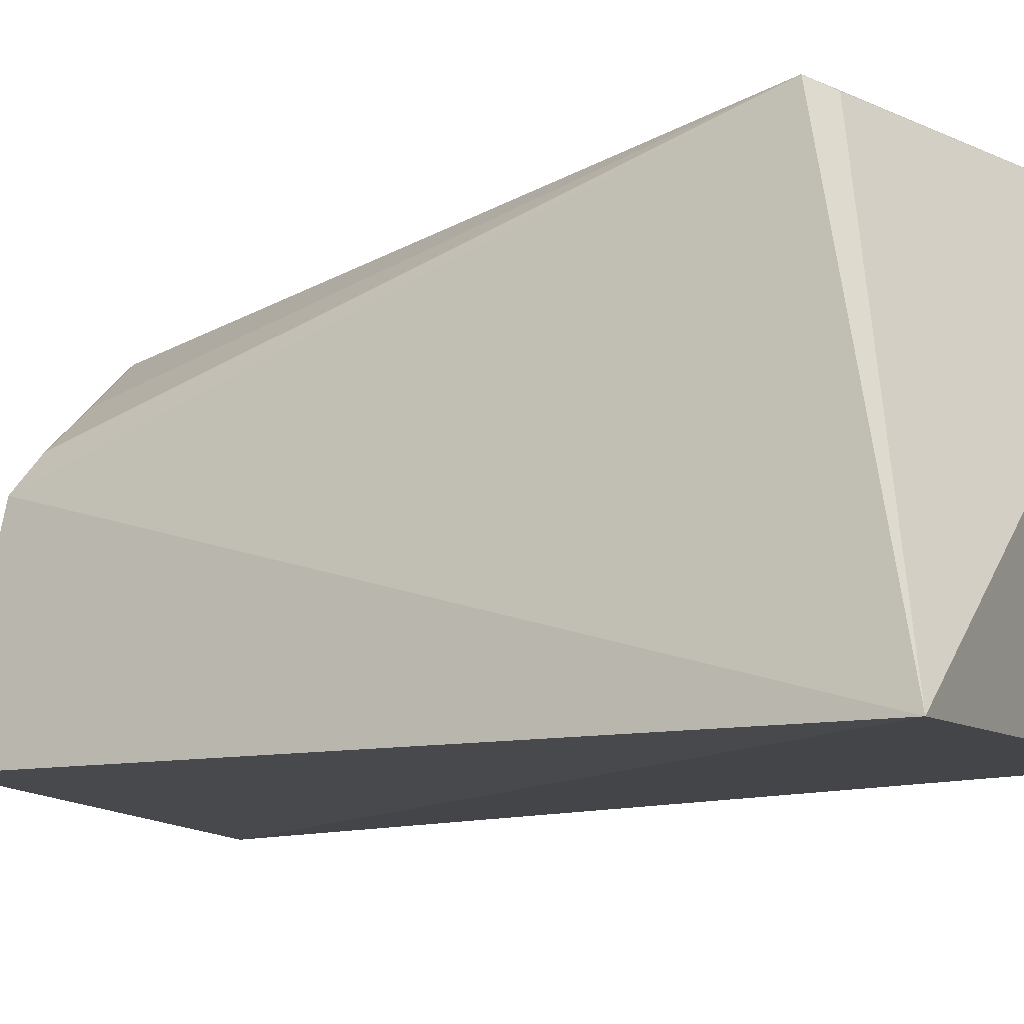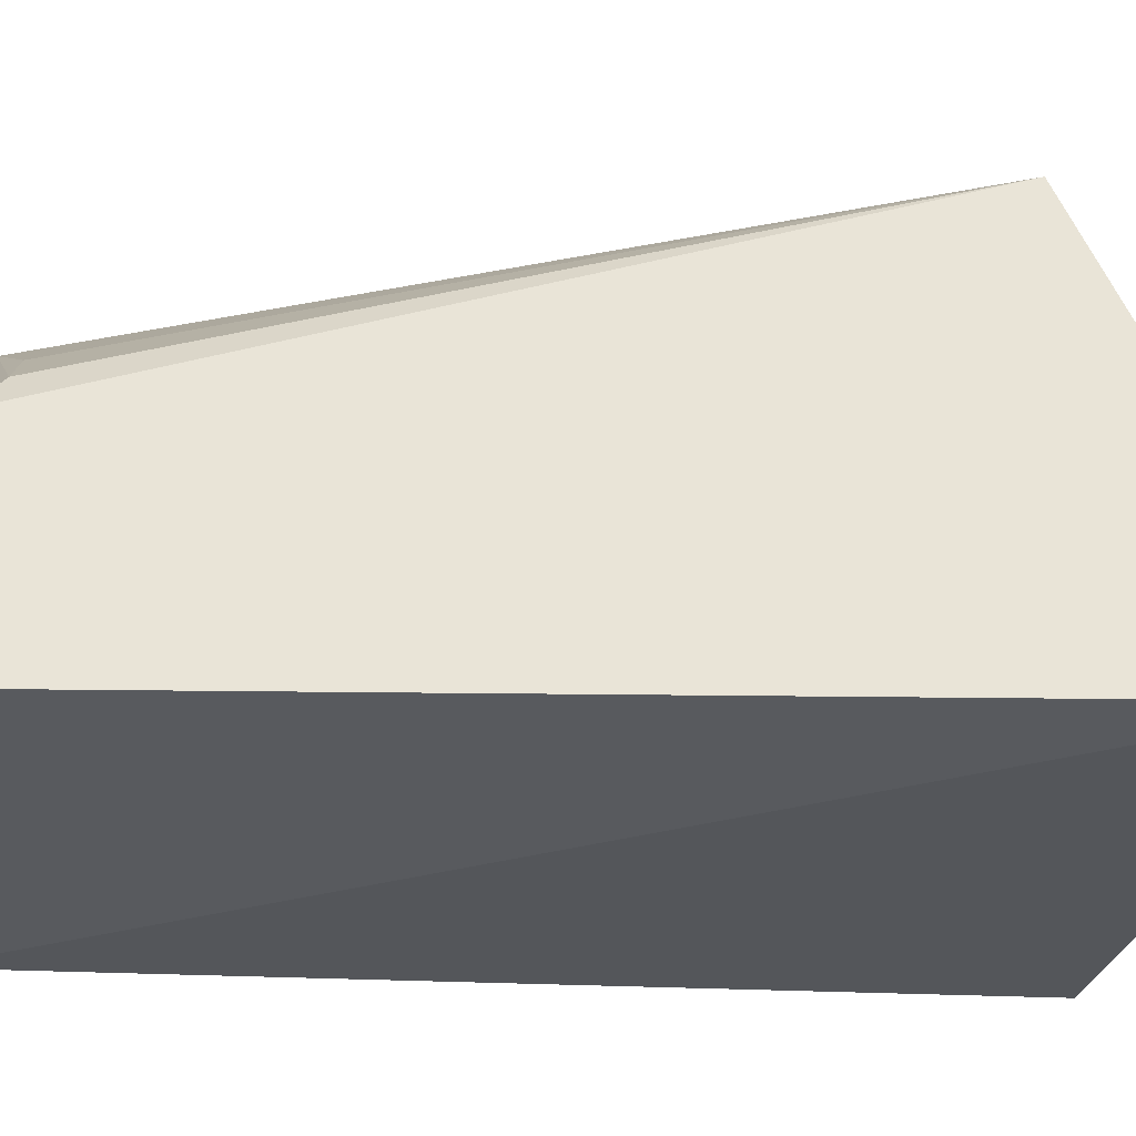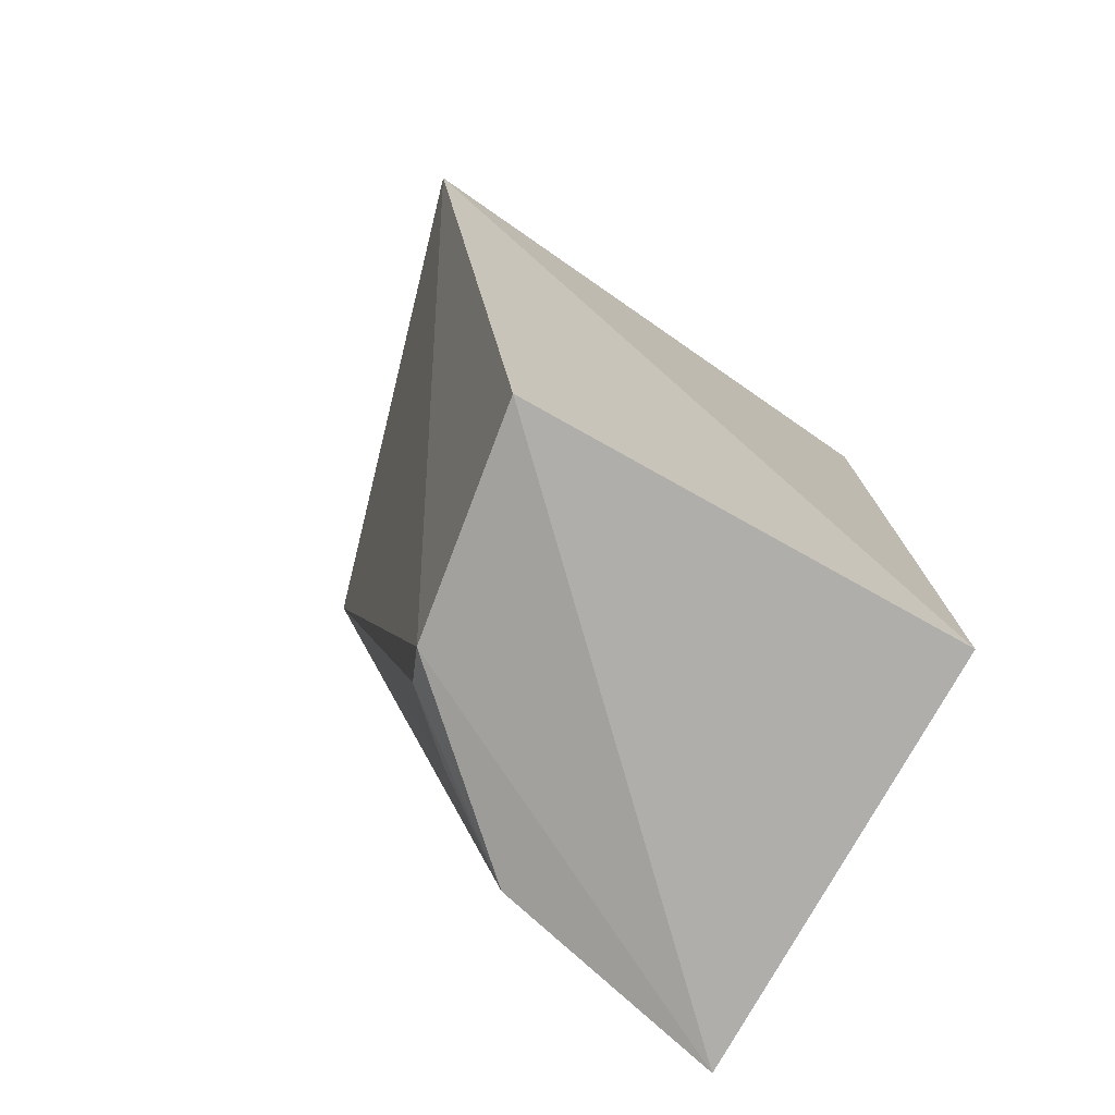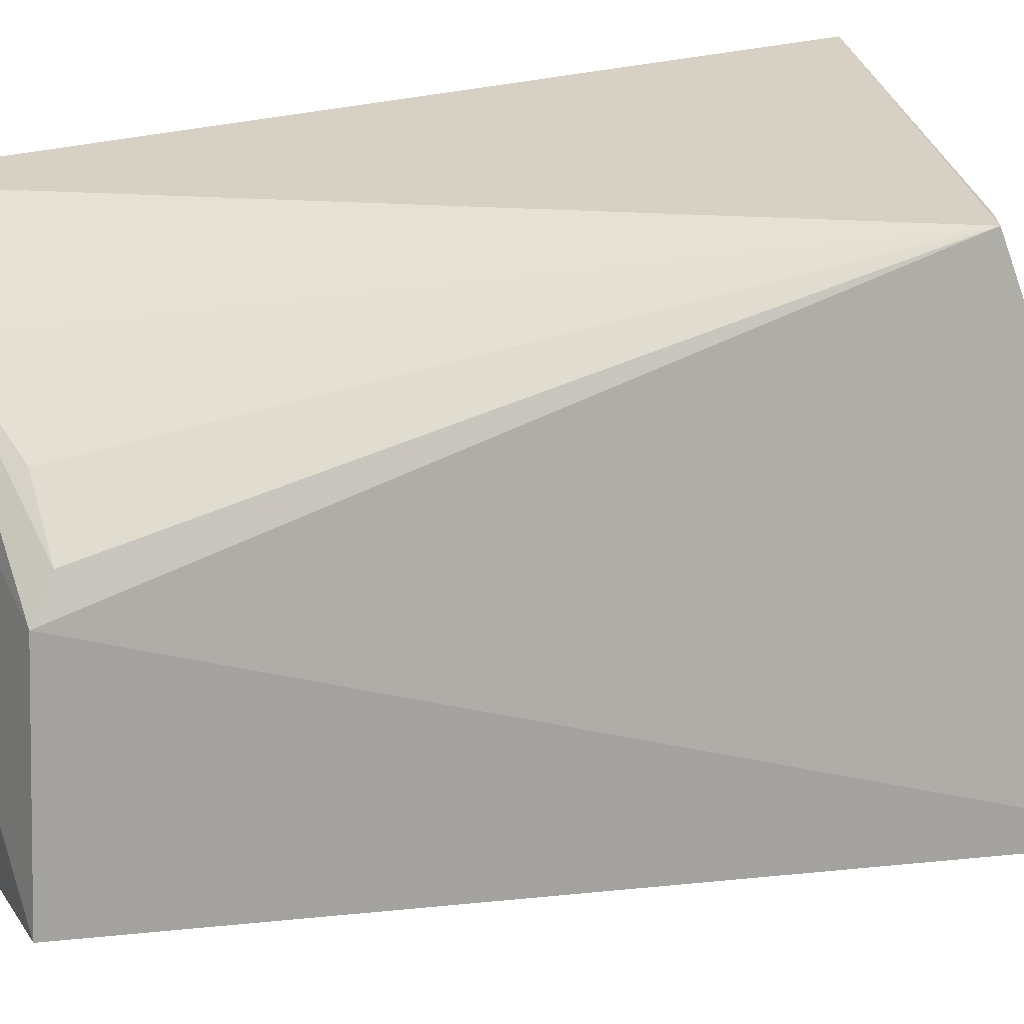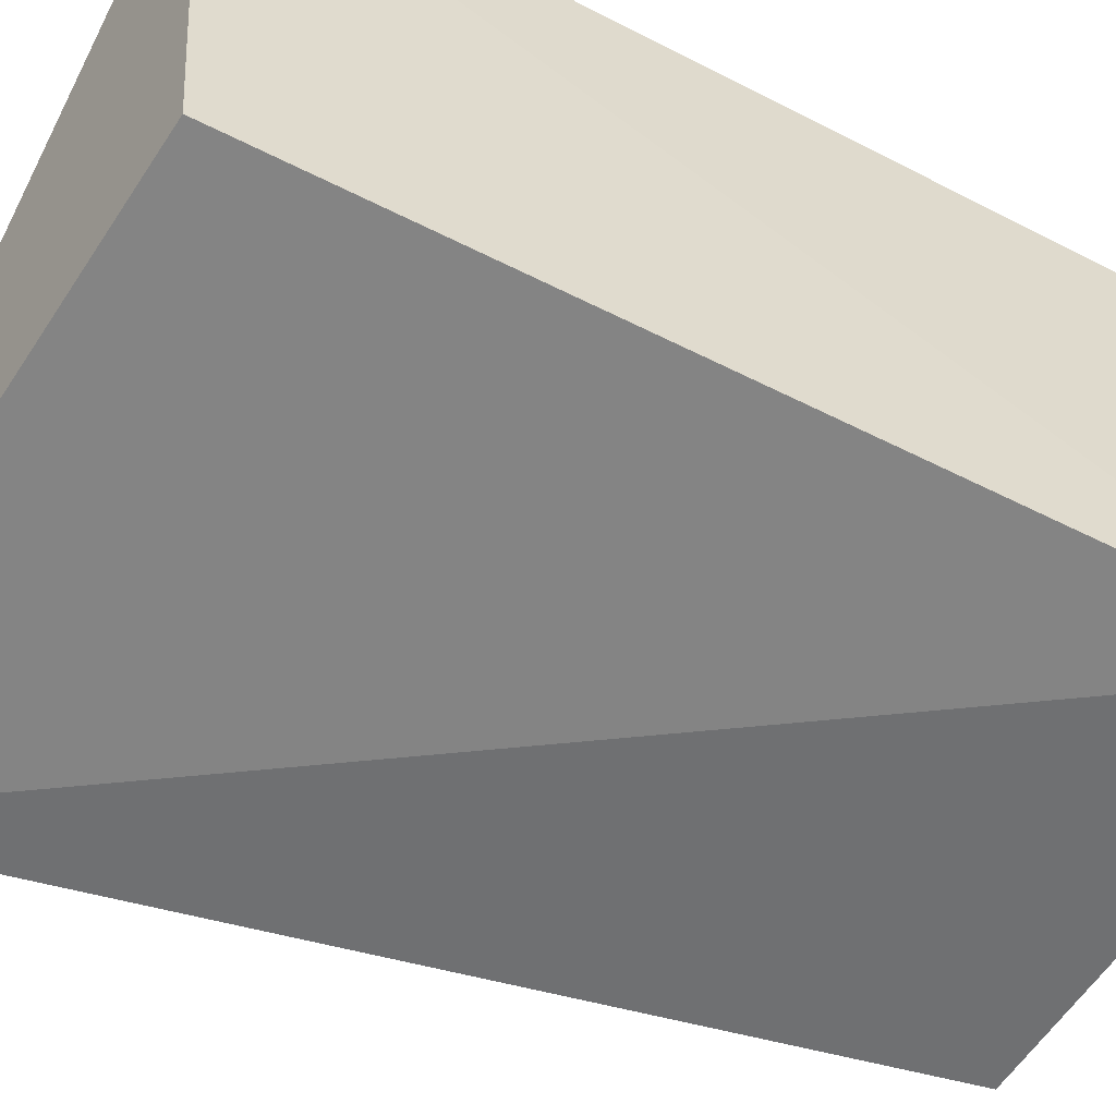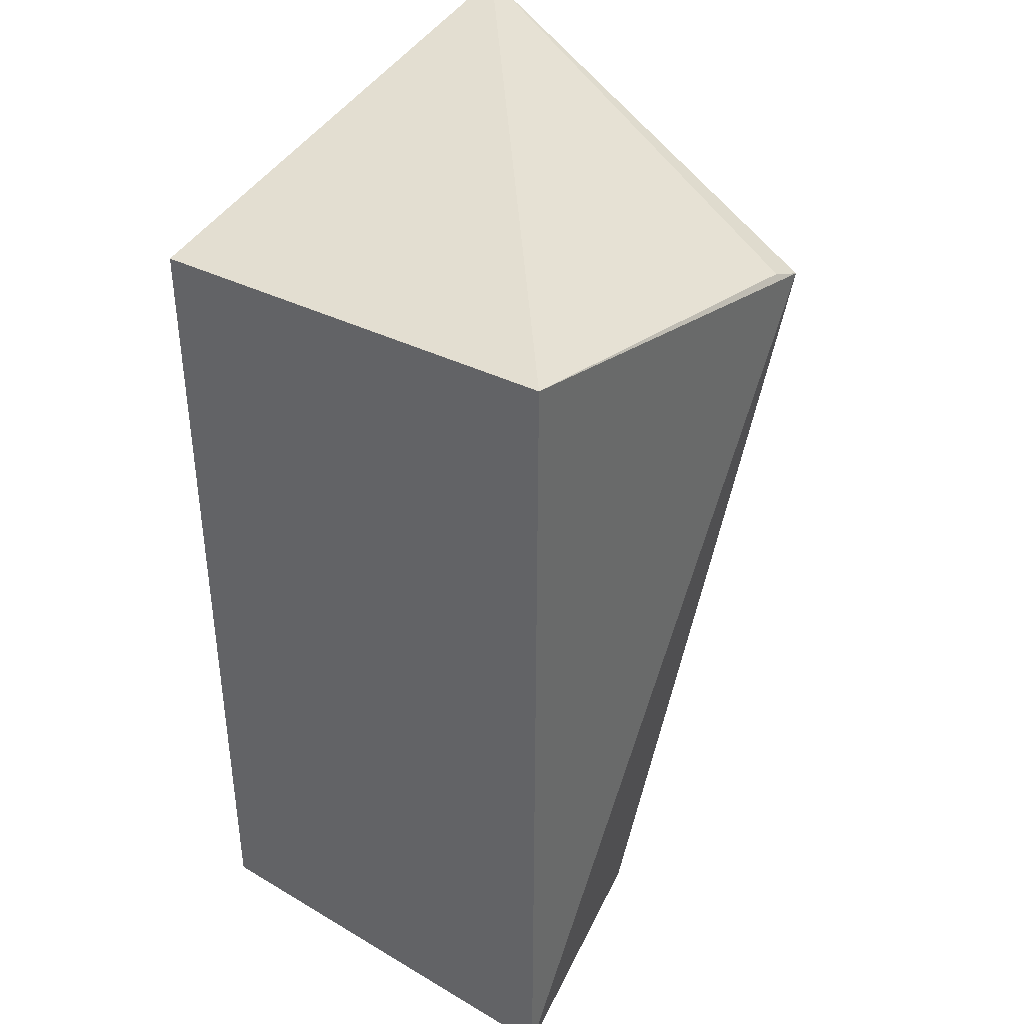
<metadata>
{"format":"obj","ext":"obj","renderer":"f3d","projection":"perspective","resolution":1024,"background":"white","views":[{"elev":-13.8,"azim":-59.4,"up":"+Y"},{"elev":-30.5,"azim":-93.8,"up":"+Y"},{"elev":-76.9,"azim":-29.0,"up":"+Z"},{"elev":26.5,"azim":-113.3,"up":"+Y"},{"elev":-56.6,"azim":62.1,"up":"+Y"},{"elev":38.9,"azim":126.7,"up":"+Z"}]}
</metadata>
<code>
v -0.004088 0.006899 0.03468
v -0.004223 -0.004246 0.03379
v -0.004214 -0.004246 0.01184
v -0.004211 0.006796 0.01191
v -0.01891 -0.005589 0.03528
v -0.01542 0.006822 0.03187
v -0.01524 -0.0042 0.01247
v -0.01458 0.006717 0.03224
v -0.01402 0.002633 0.01368
v -0.01013 0.005668 0.0129
v -0.01437 0.00171 0.01307
v -0.01255 0.003974 0.01371
f 1 2 3
f 1 3 4
f 5 2 1
f 5 3 2
f 6 1 4
f 7 4 3
f 7 3 5
f 8 6 5
f 8 5 1
f 8 1 6
f 10 6 4
f 11 7 5
f 11 5 6
f 11 6 9
f 11 9 10
f 11 10 4
f 11 4 7
f 12 10 9
f 12 9 6
f 12 6 10

</code>
